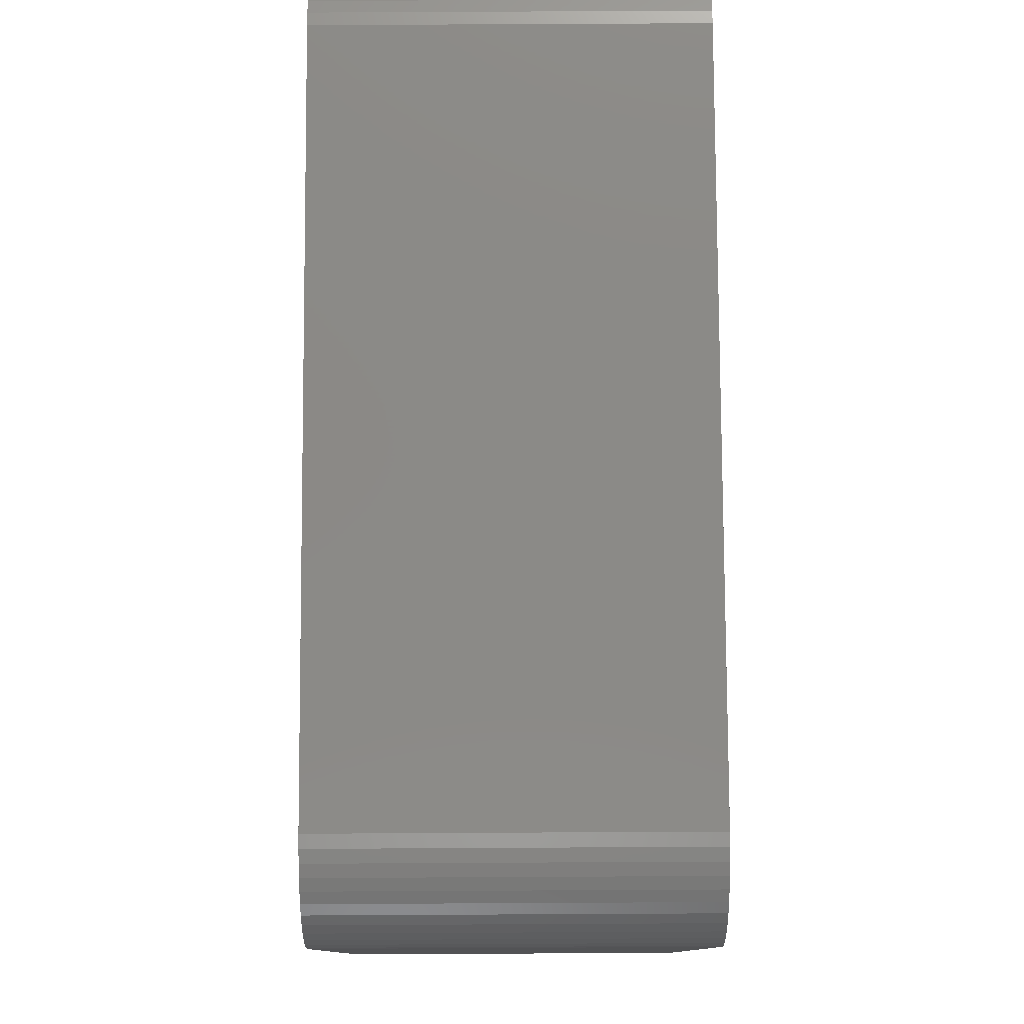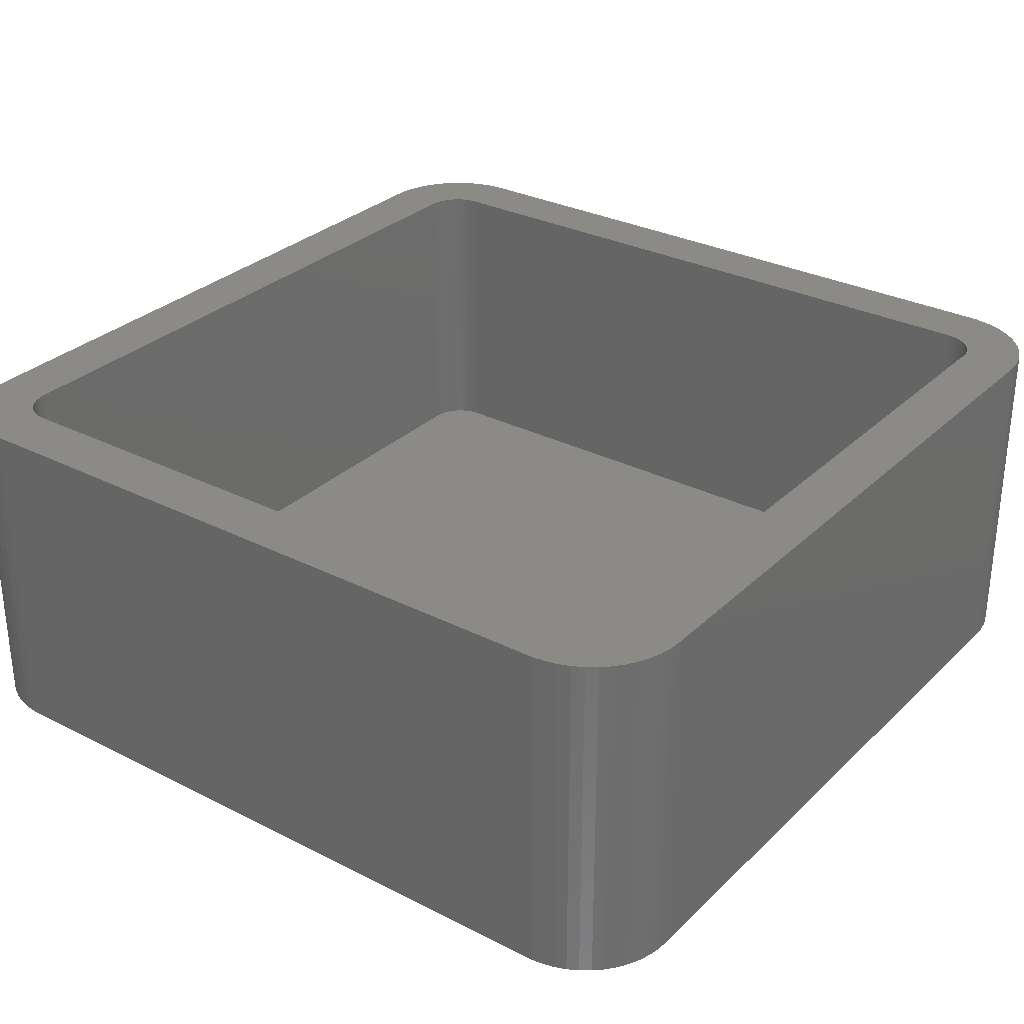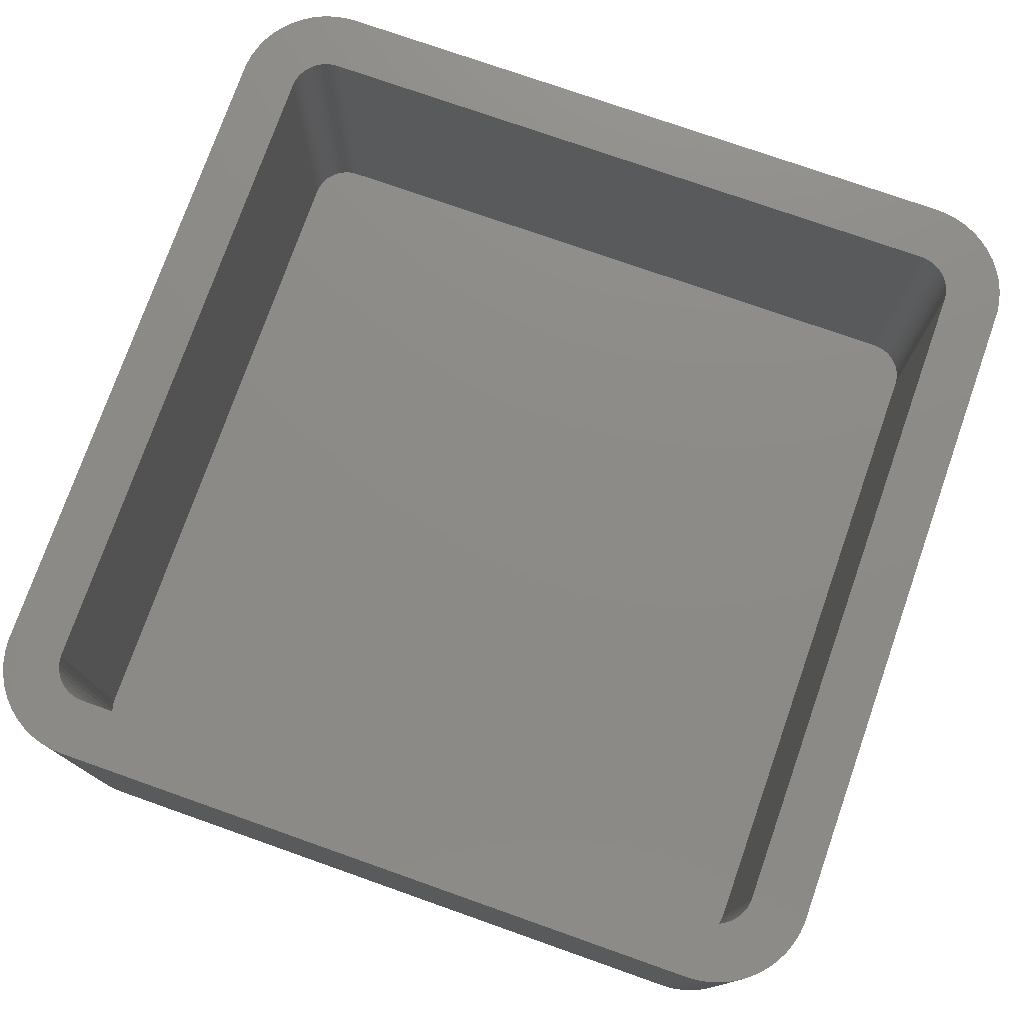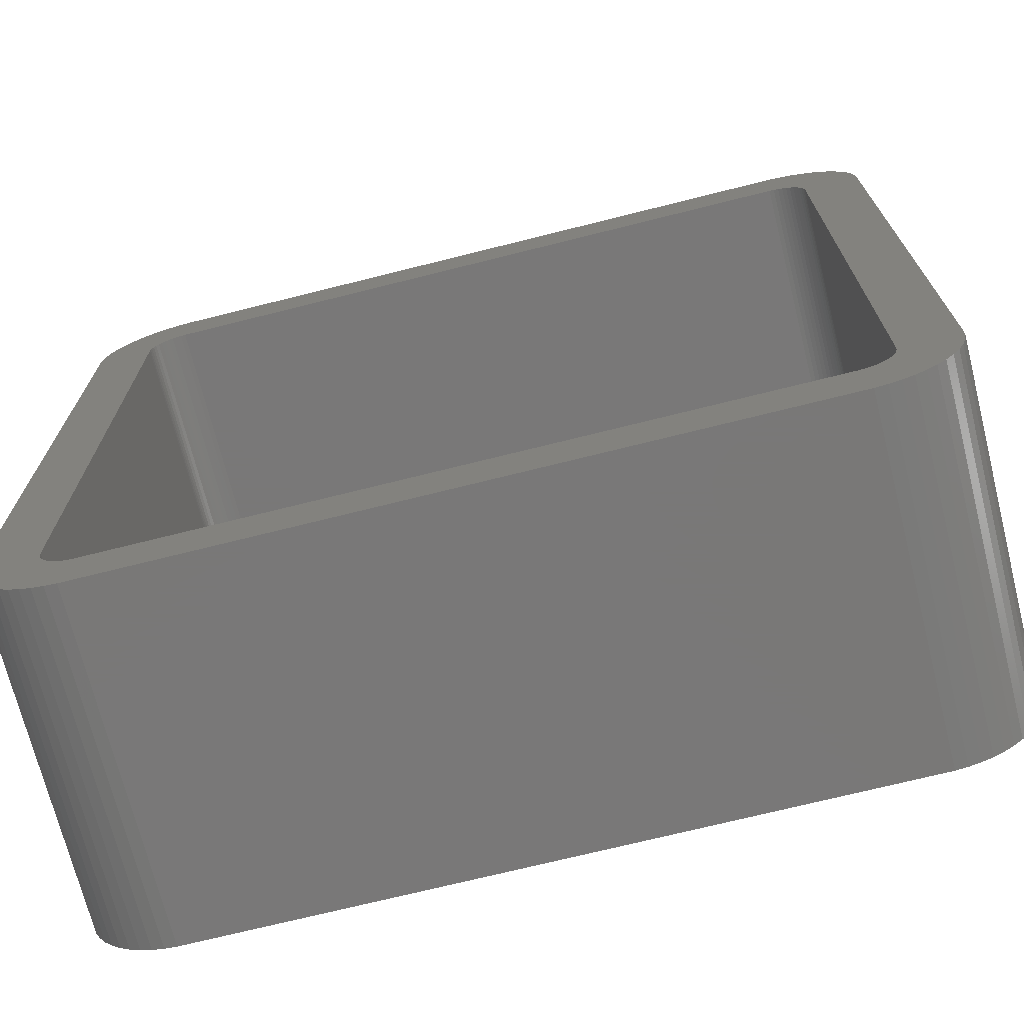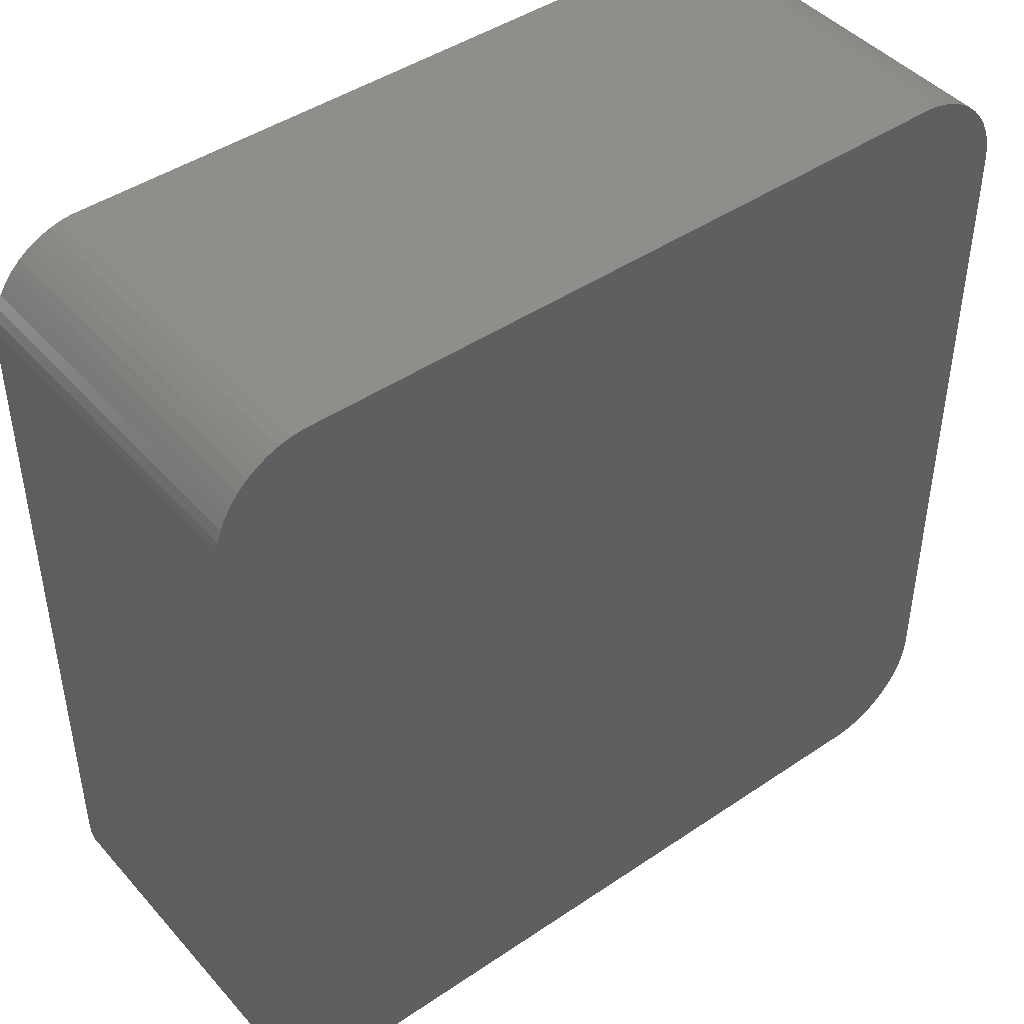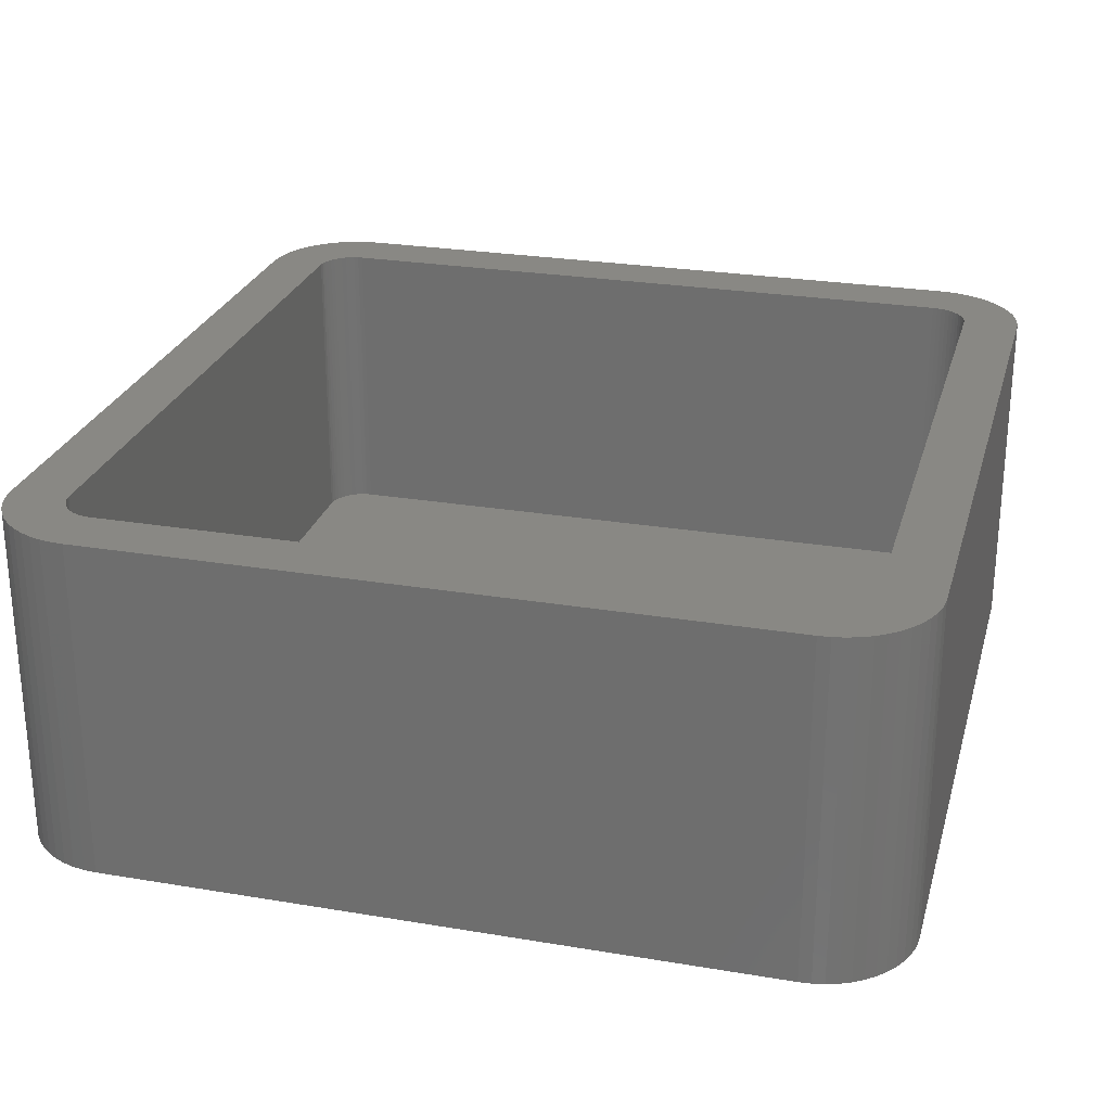
<metadata>
{"format":"stl","ext":"stl","renderer":"f3d","projection":"perspective","resolution":1024,"background":"white","views":[{"elev":79.4,"azim":-90.3,"up":"+Y"},{"elev":30.1,"azim":-143.5,"up":"+Z"},{"elev":76.3,"azim":-70.6,"up":"+Z"},{"elev":-71.3,"azim":14.1,"up":"+Y"},{"elev":44.5,"azim":141.7,"up":"+Y"},{"elev":26.0,"azim":-75.1,"up":"+Z"}]}
</metadata>
<code>
# stl→obj: 208 verts, 412 faces
v -22.5 -17.5 0
v -22.5 17.5 18
v -22.5 17.5 0
v -22.5 -17.5 18
v -22.46 -18.13 0
v -22.46 -18.13 18
v -22.46 18.13 18
v -22.46 18.13 0
v 19.5 17.5 18
v 22.5 17.5 18
v 22.46 18.13 18
v 22.5 -17.5 18
v 19.48 17.75 18
v 22.34 18.74 18
v 19.5 -17.5 18
v 19.44 18 18
v 22.15 19.34 18
v 22.46 -18.13 18
v 19.36 18.24 18
v 21.88 19.91 18
v 19.48 -17.75 18
v 19.25 18.46 18
v 21.55 20.44 18
v 22.34 -18.74 18
v 19.12 18.68 18
v 21.14 20.92 18
v 19.44 -18 18
v 18.96 18.87 18
v 20.69 21.35 18
v 22.15 -19.34 18
v 18.77 19.04 18
v 20.18 21.72 18
v 19.36 -18.24 18
v 18.57 19.19 18
v 19.63 22.02 18
v 21.88 -19.91 18
v 19.25 -18.46 18
v 18.35 19.31 18
v 19.05 22.26 18
v 18.12 19.4 18
v 18.44 22.41 18
v 17.87 19.46 18
v 17.81 22.49 18
v 17.63 19.5 18
v -17.63 19.5 18
v -17.81 22.49 18
v -17.87 19.46 18
v -18.44 22.41 18
v -18.12 19.4 18
v -19.05 22.26 18
v -18.35 19.31 18
v -19.63 22.02 18
v -18.57 19.19 18
v -20.18 21.72 18
v -18.77 19.04 18
v -20.69 21.35 18
v -18.96 18.87 18
v -21.14 20.92 18
v -19.12 18.68 18
v -21.88 19.91 18
v -19.25 18.46 18
v -21.55 20.44 18
v 21.55 -20.44 18
v 19.12 -18.68 18
v 21.14 -20.92 18
v 18.96 -18.87 18
v 20.69 -21.35 18
v 18.77 -19.04 18
v 20.18 -21.72 18
v 18.57 -19.19 18
v 19.63 -22.02 18
v 18.35 -19.31 18
v 19.05 -22.26 18
v 18.12 -19.4 18
v 18.44 -22.41 18
v 17.87 -19.46 18
v 17.81 -22.49 18
v 17.63 -19.5 18
v -17.63 -19.5 18
v -17.81 -22.49 18
v -17.87 -19.46 18
v -18.44 -22.41 18
v -18.12 -19.4 18
v -19.05 -22.26 18
v -18.35 -19.31 18
v -19.63 -22.02 18
v -18.57 -19.19 18
v -20.18 -21.72 18
v -18.77 -19.04 18
v -20.69 -21.35 18
v -18.96 -18.87 18
v -21.14 -20.92 18
v -19.12 -18.68 18
v -21.55 -20.44 18
v -19.25 -18.46 18
v -21.88 -19.91 18
v -19.36 -18.24 18
v -22.15 -19.34 18
v -19.44 -18 18
v -22.34 -18.74 18
v -19.48 -17.75 18
v -19.5 -17.5 18
v -19.5 17.5 18
v -19.36 18.24 18
v -22.15 19.34 18
v -19.44 18 18
v -22.34 18.74 18
v -19.48 17.75 18
v 17.81 22.49 0
v -17.81 22.49 0
v -19.05 22.26 0
v -19.63 22.02 0
v -17.81 -22.49 0
v 17.81 -22.49 0
v 22.5 17.5 0
v 22.5 -17.5 0
v -22.34 18.74 0
v -22.15 19.34 0
v -20.69 21.35 0
v -21.14 20.92 0
v 22.46 18.13 0
v 21.55 -20.44 0
v 21.14 -20.92 0
v -20.18 21.72 0
v 21.14 20.92 0
v 21.55 20.44 0
v -19.63 -22.02 0
v -19.05 -22.26 0
v -21.14 -20.92 0
v -20.69 -21.35 0
v 22.34 -18.74 0
v 22.15 -19.34 0
v -21.55 20.44 0
v -21.88 19.91 0
v 22.15 19.34 0
v 22.34 18.74 0
v 20.18 21.72 0
v 19.63 22.02 0
v 19.05 22.26 0
v 20.69 21.35 0
v -18.44 22.41 0
v 22.46 -18.13 0
v 21.88 -19.91 0
v 21.88 19.91 0
v 20.69 -21.35 0
v 20.18 -21.72 0
v 19.63 -22.02 0
v 19.05 -22.26 0
v 18.44 -22.41 0
v 18.44 22.41 0
v -18.44 -22.41 0
v -20.18 -21.72 0
v -21.55 -20.44 0
v -21.88 -19.91 0
v -22.15 -19.34 0
v -22.34 -18.74 0
v -17.63 19.5 2
v 17.63 19.5 2
v 17.87 19.46 2
v -17.87 19.46 2
v -18.96 18.87 2
v -18.77 19.04 2
v -19.36 18.24 2
v -19.44 18 2
v -18.35 19.31 2
v -18.12 19.4 2
v -18.57 19.19 2
v 17.87 -19.46 2
v 17.63 -19.5 2
v -17.63 -19.5 2
v 19.5 -17.5 2
v 19.5 17.5 2
v 18.96 -18.87 2
v 18.77 -19.04 2
v -17.87 -19.46 2
v -19.5 17.5 2
v -19.5 -17.5 2
v -19.48 17.75 2
v 18.57 -19.19 2
v 18.35 -19.31 2
v -18.12 -19.4 2
v -18.35 -19.31 2
v 18.12 19.4 2
v 18.35 19.31 2
v 18.57 19.19 2
v 19.44 18 2
v 19.36 18.24 2
v 19.25 18.46 2
v 19.48 17.75 2
v 19.36 -18.24 2
v 19.44 -18 2
v 19.48 -17.75 2
v 18.12 -19.4 2
v -19.36 -18.24 2
v -19.25 -18.46 2
v 19.12 18.68 2
v 18.96 18.87 2
v 19.25 -18.46 2
v 18.77 19.04 2
v 19.12 -18.68 2
v -18.57 -19.19 2
v -19.12 18.68 2
v -18.77 -19.04 2
v -19.25 18.46 2
v -18.96 -18.87 2
v -19.12 -18.68 2
v -19.44 -18 2
v -19.48 -17.75 2
f 1 2 3
f 2 1 4
f 5 4 1
f 4 5 6
f 3 7 8
f 7 3 2
f 9 10 11
f 10 9 12
f 13 11 14
f 15 12 9
f 16 14 17
f 12 15 18
f 19 17 20
f 21 18 15
f 22 20 23
f 18 21 24
f 25 23 26
f 27 24 21
f 28 26 29
f 24 27 30
f 31 29 32
f 33 30 27
f 34 32 35
f 30 33 36
f 37 36 33
f 11 13 9
f 14 16 13
f 17 19 16
f 20 22 19
f 23 25 22
f 38 35 39
f 26 28 25
f 29 31 28
f 32 34 31
f 40 39 41
f 35 38 34
f 39 40 38
f 41 42 40
f 43 42 41
f 43 44 42
f 43 45 44
f 46 45 43
f 46 47 45
f 48 47 46
f 47 48 49
f 50 49 48
f 49 50 51
f 52 51 50
f 51 52 53
f 54 53 52
f 53 54 55
f 56 55 54
f 55 56 57
f 58 57 56
f 57 58 59
f 60 61 62
f 59 62 61
f 62 59 58
f 36 37 63
f 64 63 37
f 63 64 65
f 66 65 64
f 65 66 67
f 68 67 66
f 67 68 69
f 70 69 68
f 69 70 71
f 72 71 70
f 71 72 73
f 74 73 72
f 73 74 75
f 76 75 74
f 76 77 75
f 78 77 76
f 79 77 78
f 79 80 77
f 81 80 79
f 82 81 83
f 84 83 85
f 81 82 80
f 86 85 87
f 88 87 89
f 90 89 91
f 83 84 82
f 92 91 93
f 94 93 95
f 96 95 97
f 98 97 99
f 100 99 101
f 85 86 84
f 6 101 102
f 103 2 102
f 61 60 104
f 4 102 2
f 105 104 60
f 6 102 4
f 104 105 106
f 87 88 86
f 107 106 105
f 89 90 88
f 106 107 108
f 91 92 90
f 7 108 107
f 93 94 92
f 108 7 103
f 95 96 94
f 103 7 2
f 97 98 96
f 99 100 98
f 101 6 100
f 109 46 43
f 46 109 110
f 111 52 50
f 52 111 112
f 113 77 80
f 77 113 114
f 12 115 10
f 115 12 116
f 117 105 118
f 105 117 107
f 119 58 56
f 58 119 120
f 10 121 11
f 121 10 115
f 65 122 63
f 122 65 123
f 8 107 117
f 107 8 7
f 124 56 54
f 56 124 119
f 23 125 26
f 125 23 126
f 112 54 52
f 54 112 124
f 127 84 86
f 84 127 128
f 129 90 92
f 90 129 130
f 30 131 24
f 131 30 132
f 133 58 120
f 58 133 62
f 118 60 134
f 60 118 105
f 14 135 17
f 135 14 136
f 137 35 32
f 35 137 138
f 138 39 35
f 39 138 139
f 125 29 26
f 29 125 140
f 141 50 48
f 50 141 111
f 110 48 46
f 48 110 141
f 114 116 142
f 1 116 114
f 114 142 131
f 116 1 115
f 114 131 132
f 115 109 121
f 114 132 143
f 121 109 136
f 114 143 122
f 136 109 135
f 114 122 123
f 135 109 144
f 114 123 145
f 144 109 126
f 114 145 146
f 126 109 125
f 114 146 147
f 125 109 140
f 114 147 148
f 140 109 137
f 114 148 149
f 137 109 138
f 138 109 139
f 139 109 150
f 1 114 113
f 3 115 1
f 1 113 151
f 115 3 109
f 1 151 128
f 109 3 110
f 1 128 127
f 110 3 141
f 1 127 152
f 141 3 111
f 1 152 130
f 111 3 112
f 1 130 129
f 112 3 124
f 1 129 153
f 124 3 119
f 1 153 154
f 119 3 120
f 1 154 155
f 120 3 133
f 1 155 156
f 133 3 134
f 1 156 5
f 134 3 118
f 118 3 117
f 117 3 8
f 155 100 156
f 100 155 98
f 129 94 153
f 94 129 92
f 154 98 155
f 98 154 96
f 128 82 84
f 82 128 151
f 130 88 90
f 88 130 152
f 146 67 69
f 67 146 145
f 24 142 18
f 142 24 131
f 63 143 36
f 143 63 122
f 134 62 133
f 62 134 60
f 11 136 14
f 136 11 121
f 17 144 20
f 144 17 135
f 20 126 23
f 126 20 144
f 140 32 29
f 32 140 137
f 139 41 39
f 41 139 150
f 150 43 41
f 43 150 109
f 156 6 5
f 6 156 100
f 153 96 154
f 96 153 94
f 151 80 82
f 80 151 113
f 152 86 88
f 86 152 127
f 145 65 67
f 65 145 123
f 114 75 77
f 75 114 149
f 18 116 12
f 116 18 142
f 36 132 30
f 132 36 143
f 149 73 75
f 73 149 148
f 148 71 73
f 71 148 147
f 147 69 71
f 69 147 146
f 157 44 45
f 44 157 158
f 158 42 44
f 42 158 159
f 160 45 47
f 45 160 157
f 161 55 57
f 55 161 162
f 106 163 104
f 163 106 164
f 165 49 51
f 49 165 166
f 167 51 53
f 51 167 165
f 168 78 76
f 78 168 169
f 169 79 78
f 79 169 170
f 166 47 49
f 47 166 160
f 171 9 172
f 9 171 15
f 173 68 66
f 68 173 174
f 170 81 79
f 81 170 175
f 102 176 103
f 176 102 177
f 103 178 108
f 178 103 176
f 179 72 70
f 72 179 180
f 181 85 83
f 85 181 182
f 162 53 55
f 53 162 167
f 183 38 40
f 38 183 184
f 184 34 38
f 34 184 185
f 186 19 187
f 19 186 16
f 187 22 188
f 22 187 19
f 189 16 186
f 16 189 13
f 190 27 191
f 27 190 33
f 191 21 192
f 21 191 27
f 180 74 72
f 74 180 193
f 174 70 68
f 70 174 179
f 95 194 97
f 194 95 195
f 158 172 189
f 176 172 158
f 158 189 186
f 172 176 171
f 158 186 187
f 171 169 192
f 158 187 188
f 192 169 191
f 158 188 196
f 191 169 190
f 158 196 197
f 190 169 198
f 158 197 199
f 198 169 200
f 158 199 185
f 200 169 173
f 158 185 184
f 173 169 174
f 158 184 183
f 174 169 179
f 158 183 159
f 179 169 180
f 180 169 193
f 193 169 168
f 176 158 157
f 177 171 176
f 176 157 160
f 171 177 169
f 176 160 166
f 169 177 170
f 176 166 165
f 170 177 175
f 176 165 167
f 175 177 181
f 176 167 162
f 181 177 182
f 176 162 161
f 182 177 201
f 176 161 202
f 201 177 203
f 176 202 204
f 203 177 205
f 176 204 163
f 205 177 206
f 176 163 164
f 206 177 195
f 176 164 178
f 195 177 194
f 194 177 207
f 207 177 208
f 175 83 81
f 83 175 181
f 182 87 85
f 87 182 201
f 59 161 57
f 161 59 202
f 104 204 61
f 204 104 163
f 159 40 42
f 40 159 183
f 185 31 34
f 31 185 199
f 199 28 31
f 28 199 197
f 172 13 189
f 13 172 9
f 188 25 196
f 25 188 22
f 196 28 197
f 28 196 25
f 192 15 171
f 15 192 21
f 198 33 190
f 33 198 37
f 173 64 200
f 64 173 66
f 193 76 74
f 76 193 168
f 97 207 99
f 207 97 194
f 101 177 102
f 177 101 208
f 93 195 95
f 195 93 206
f 91 206 93
f 206 91 205
f 201 89 87
f 89 201 203
f 203 91 89
f 91 203 205
f 108 164 106
f 164 108 178
f 61 202 59
f 202 61 204
f 200 37 198
f 37 200 64
f 99 208 101
f 208 99 207

</code>
